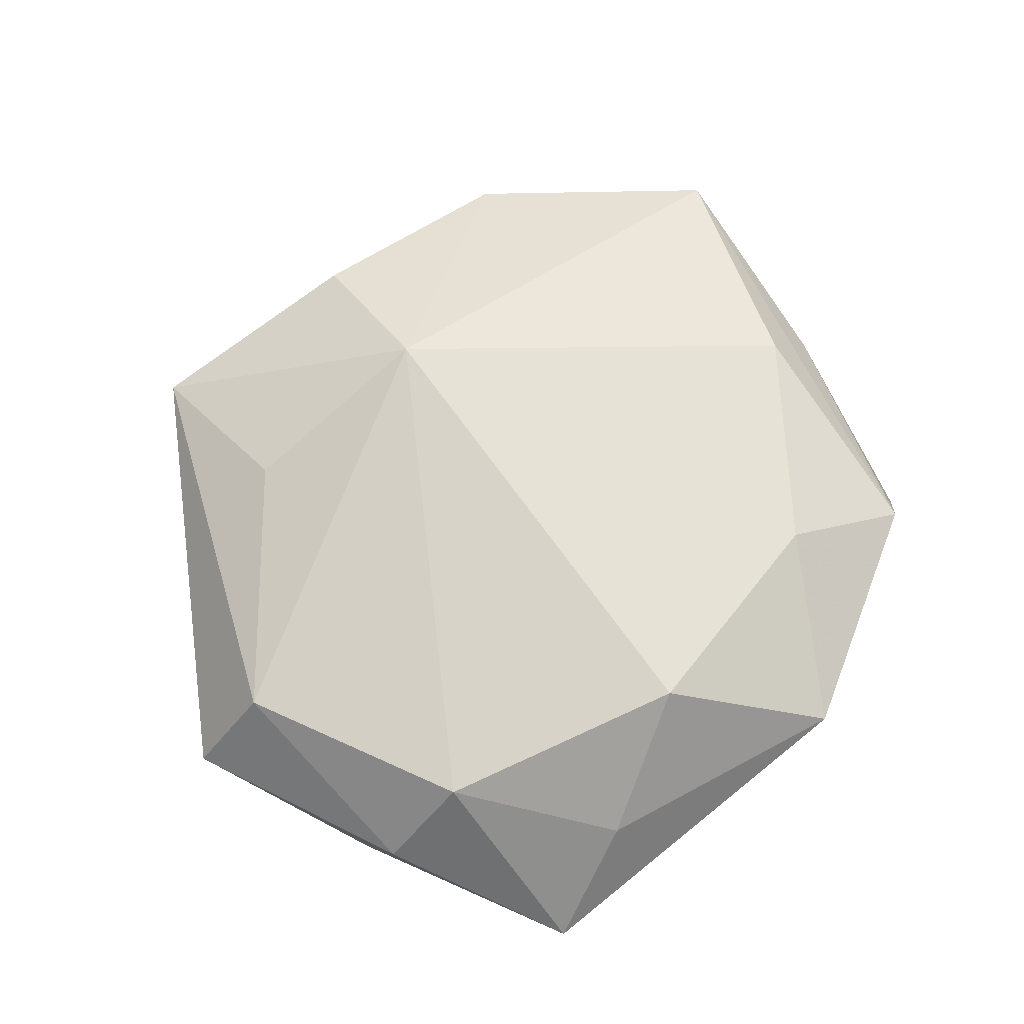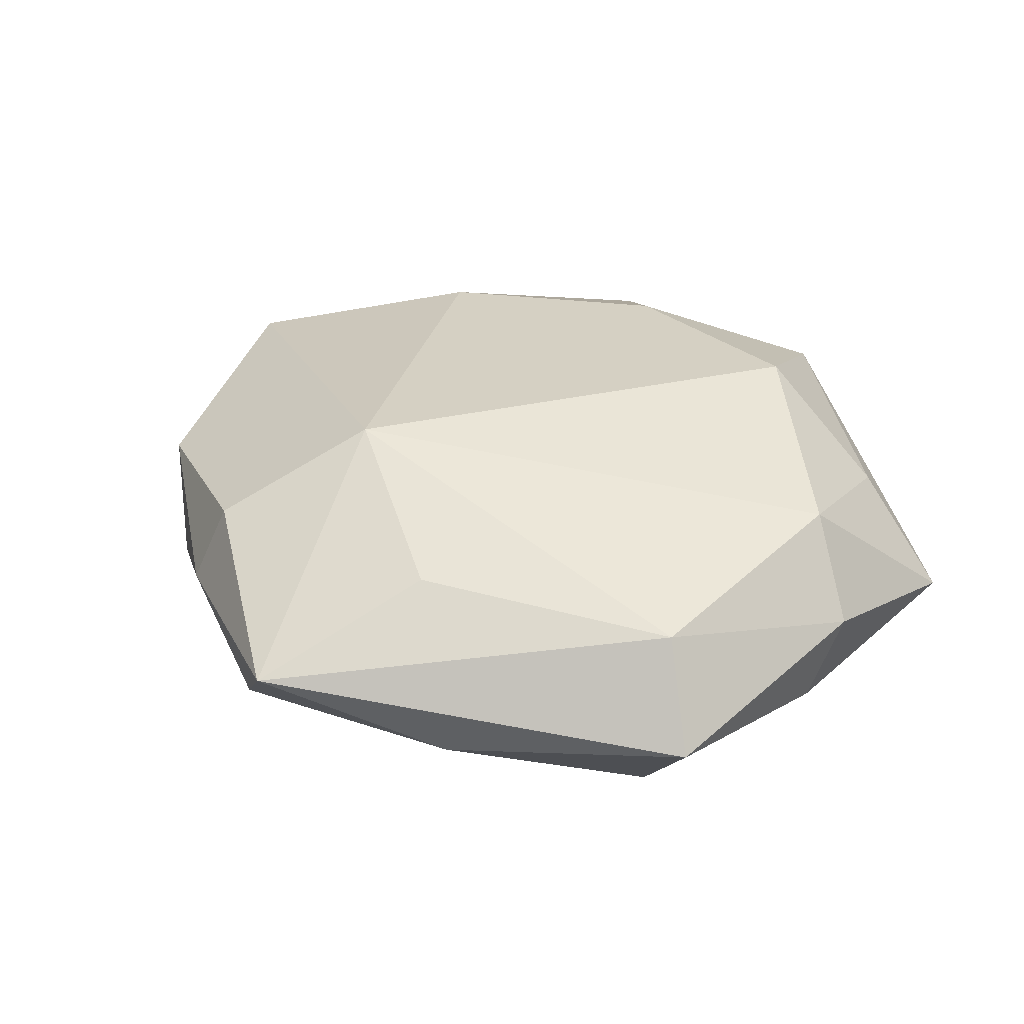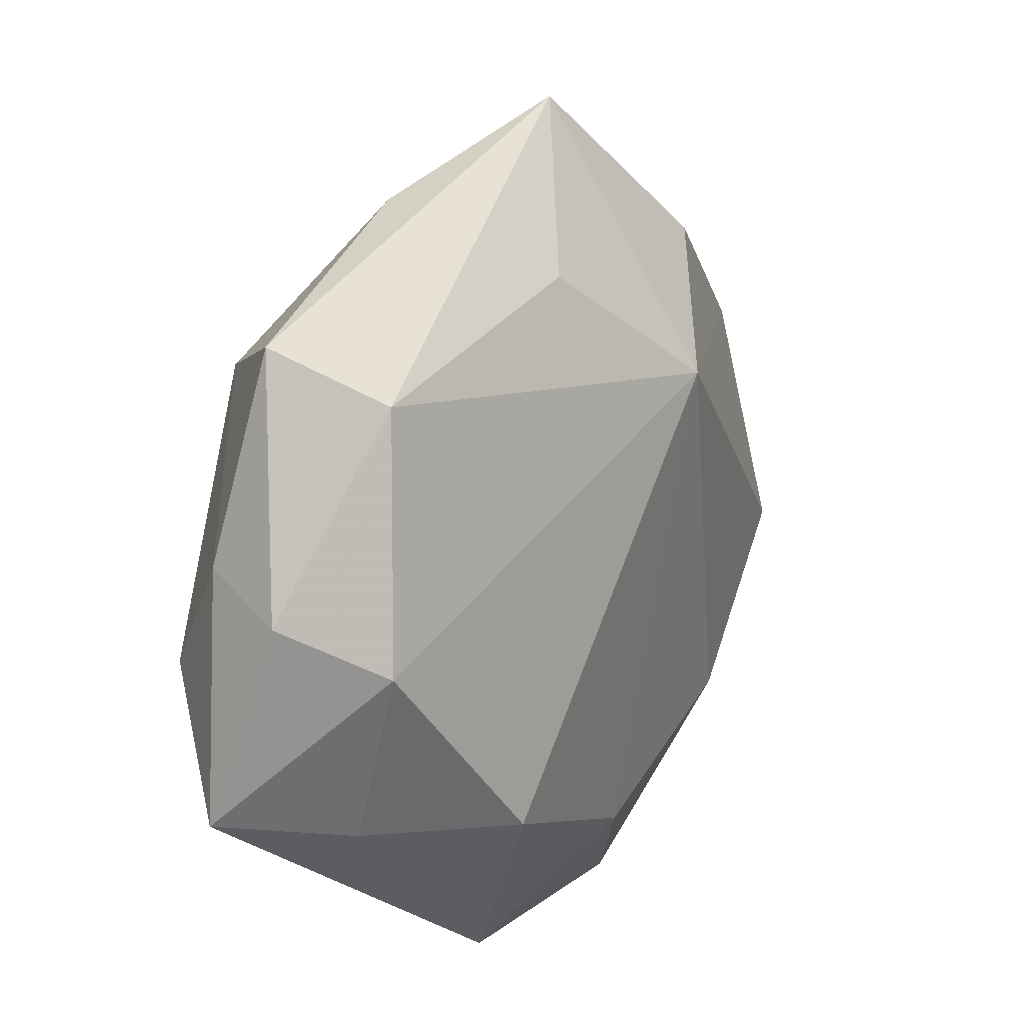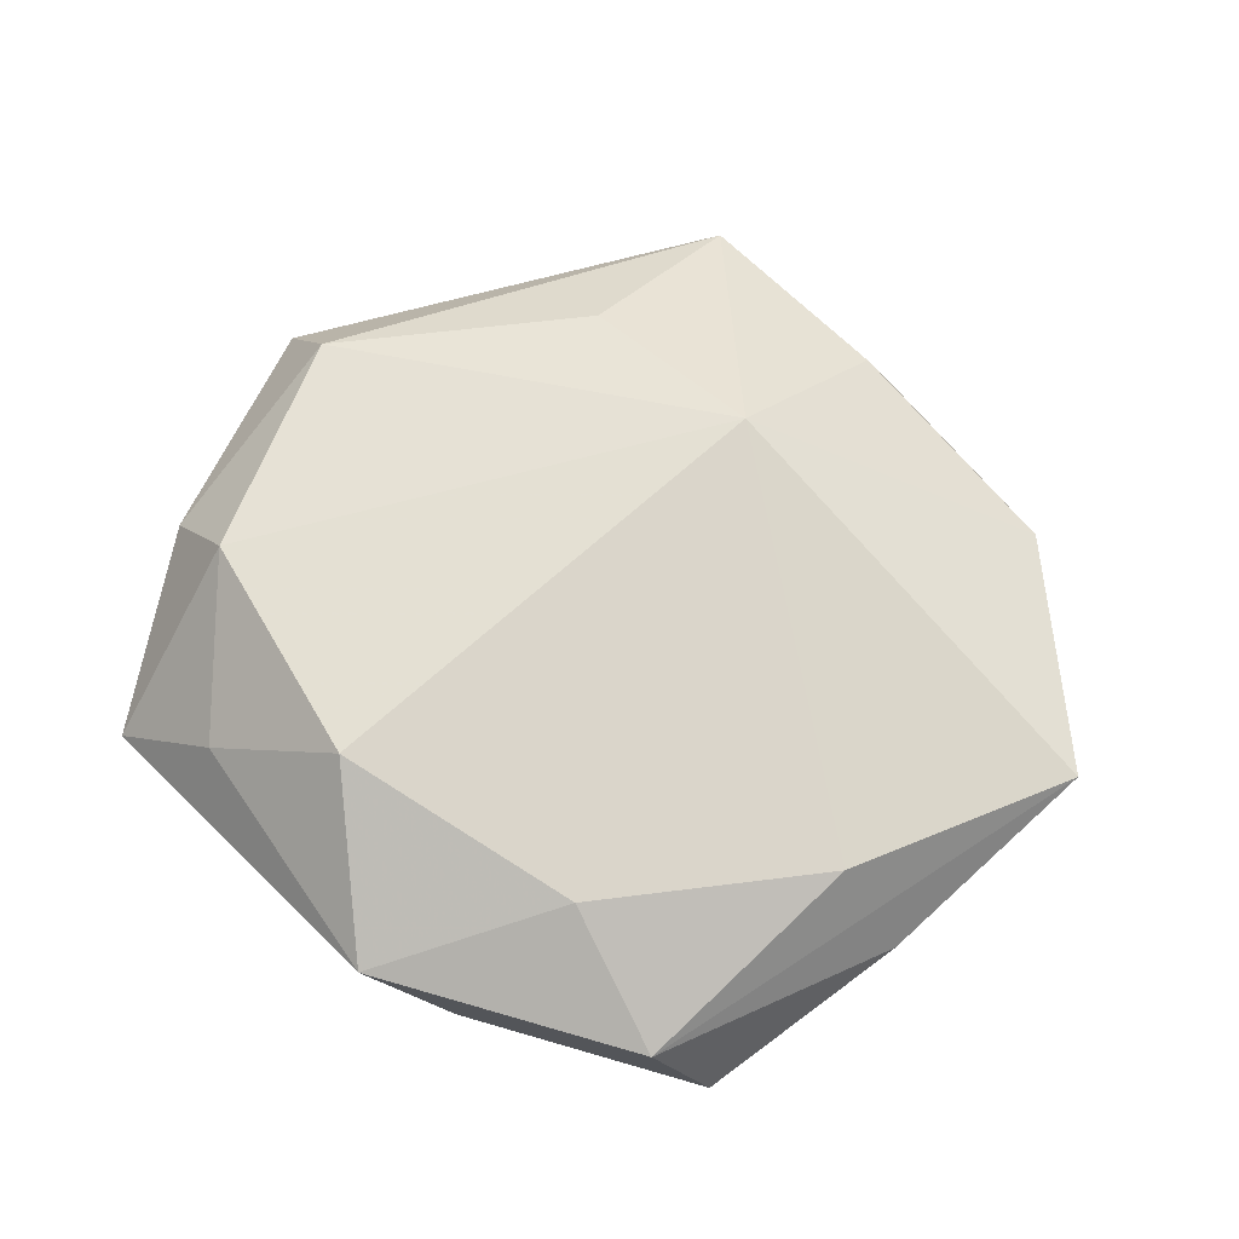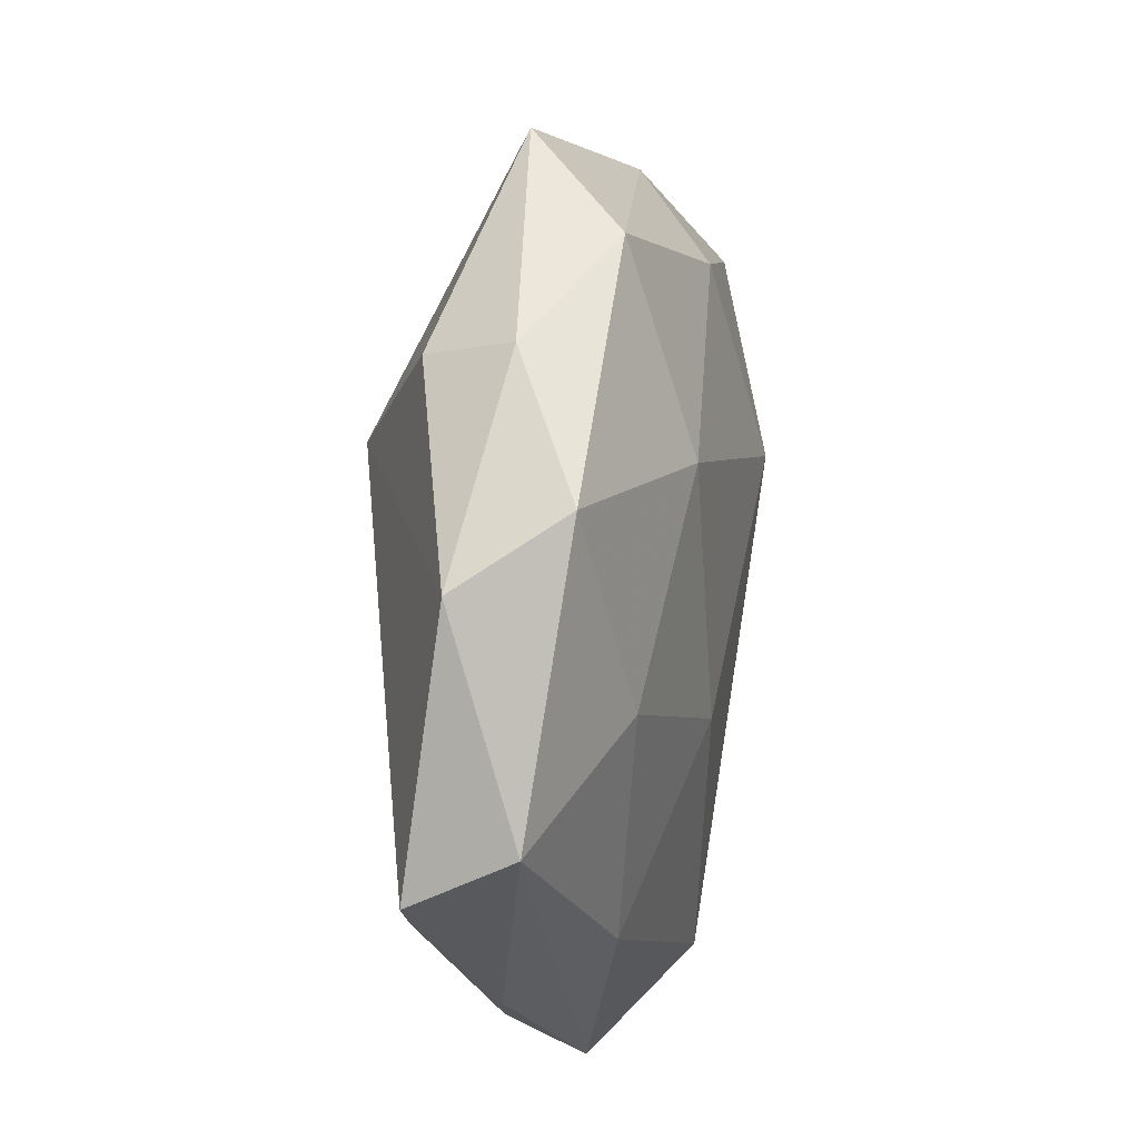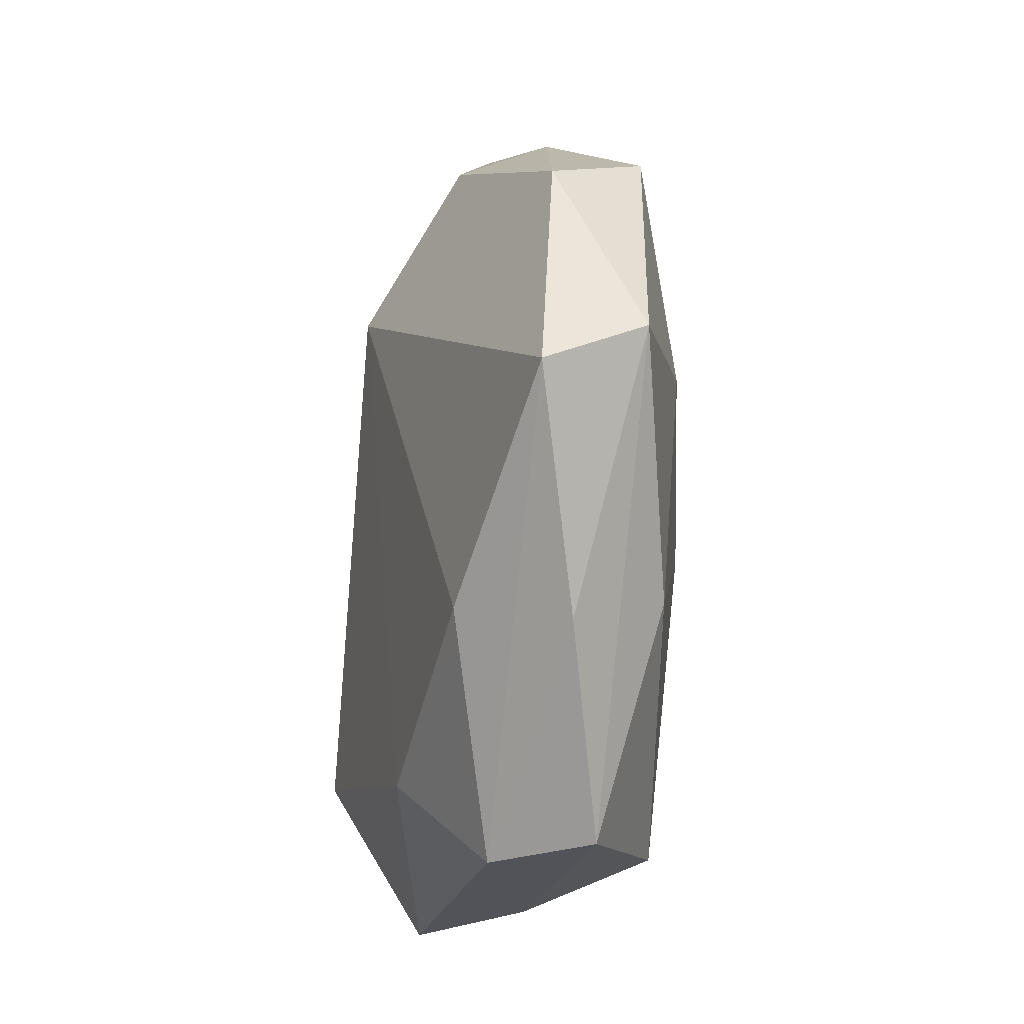
<metadata>
{"format":"obj","ext":"obj","renderer":"f3d","projection":"perspective","resolution":1024,"background":"white","views":[{"elev":68.3,"azim":-72.9,"up":"+Z"},{"elev":36.2,"azim":-144.9,"up":"+Z"},{"elev":16.1,"azim":-55.8,"up":"+Y"},{"elev":66.7,"azim":10.9,"up":"+Z"},{"elev":25.3,"azim":100.7,"up":"+Y"},{"elev":-28.7,"azim":80.0,"up":"+Y"}]}
</metadata>
<code>
v -0.00542 -0.03823 -0.002406
v -0.03227 -0.02003 0.006084
v 0.04026 0.01753 0.003004
v 0.04701 -0.007415 0.005395
v -0.04135 0.002443 0.003888
v 0.01182 0.03865 -0.006537
v 0.02129 0.03024 0.008831
v 0.02951 0.002703 -0.0109
v 0.01478 0.01953 -0.01352
v -0.00613 0.03021 -0.01141
v 0.04601 -0.002352 -0.00432
v -0.04293 -0.01742 -0.002881
v 0.004427 -0.03581 -0.01281
v -0.01352 0.03647 -0.003661
v -0.01374 -0.03839 0.006749
v 0.01317 -0.04037 0.004291
v 0.004302 0.04508 0.003003
v -0.03485 -0.002537 0.01234
v 0.004287 -0.02988 0.01164
v 0.02717 -0.02184 0.009789
v -0.0355 -0.005471 -0.01258
v 0.01106 0.01758 0.01663
v 0.03315 -0.02508 0.0001398
v -0.03654 0.02666 3.847e-05
v 0.0113 -0.007003 -0.01481
v -0.01097 0.009735 -0.01652
v 0.02397 0.03293 0.0003201
v -0.02938 0.02256 -0.009728
v -0.03974 0.006407 -0.004203
v -0.02128 -0.02726 -0.007915
v -0.005249 0.02925 0.01048
v 0.01861 -0.04001 -0.004699
v 0.02837 -0.02037 -0.009245
v -0.0186 -0.02148 0.01539
v -0.03114 0.02145 0.009713
v 0.03485 0.02335 -0.006754
f 26 10 9
f 9 10 6
f 9 25 26
f 8 25 9
f 6 10 14
f 6 14 17
f 17 14 24
f 24 35 17
f 17 35 31
f 22 17 31
f 31 35 22
f 28 10 26
f 24 14 28
f 28 14 10
f 32 11 23
f 23 16 32
f 4 11 3
f 3 22 4
f 4 22 20
f 4 23 11
f 20 16 4
f 16 23 4
f 26 25 13
f 36 11 8
f 8 9 36
f 36 9 6
f 3 11 36
f 34 22 18
f 18 22 35
f 19 16 20
f 19 22 34
f 20 22 19
f 15 19 34
f 16 19 15
f 32 16 15
f 7 22 3
f 17 22 7
f 24 28 29
f 26 13 21
f 21 28 26
f 12 29 21
f 21 29 28
f 33 11 32
f 32 13 33
f 8 11 33
f 33 25 8
f 33 13 25
f 6 17 27
f 27 36 6
f 3 36 27
f 27 7 3
f 17 7 27
f 12 18 5
f 24 29 5
f 5 29 12
f 5 35 24
f 5 18 35
f 2 15 34
f 12 15 2
f 34 18 2
f 2 18 12
f 30 15 12
f 12 21 30
f 30 21 13
f 1 30 13
f 15 30 1
f 1 13 32
f 32 15 1

</code>
